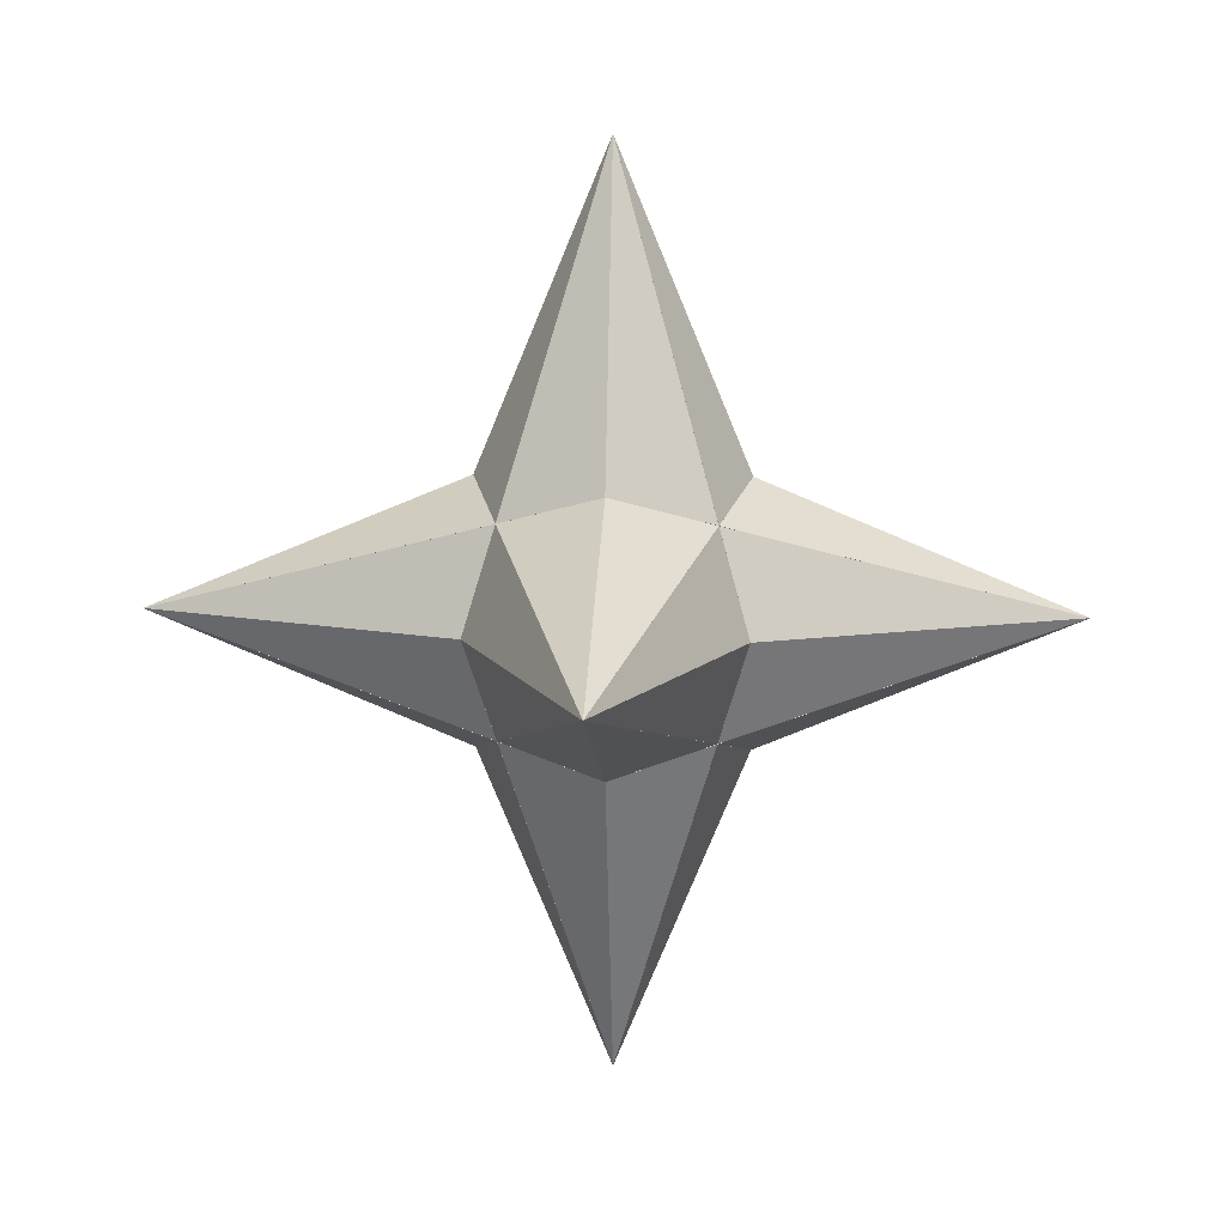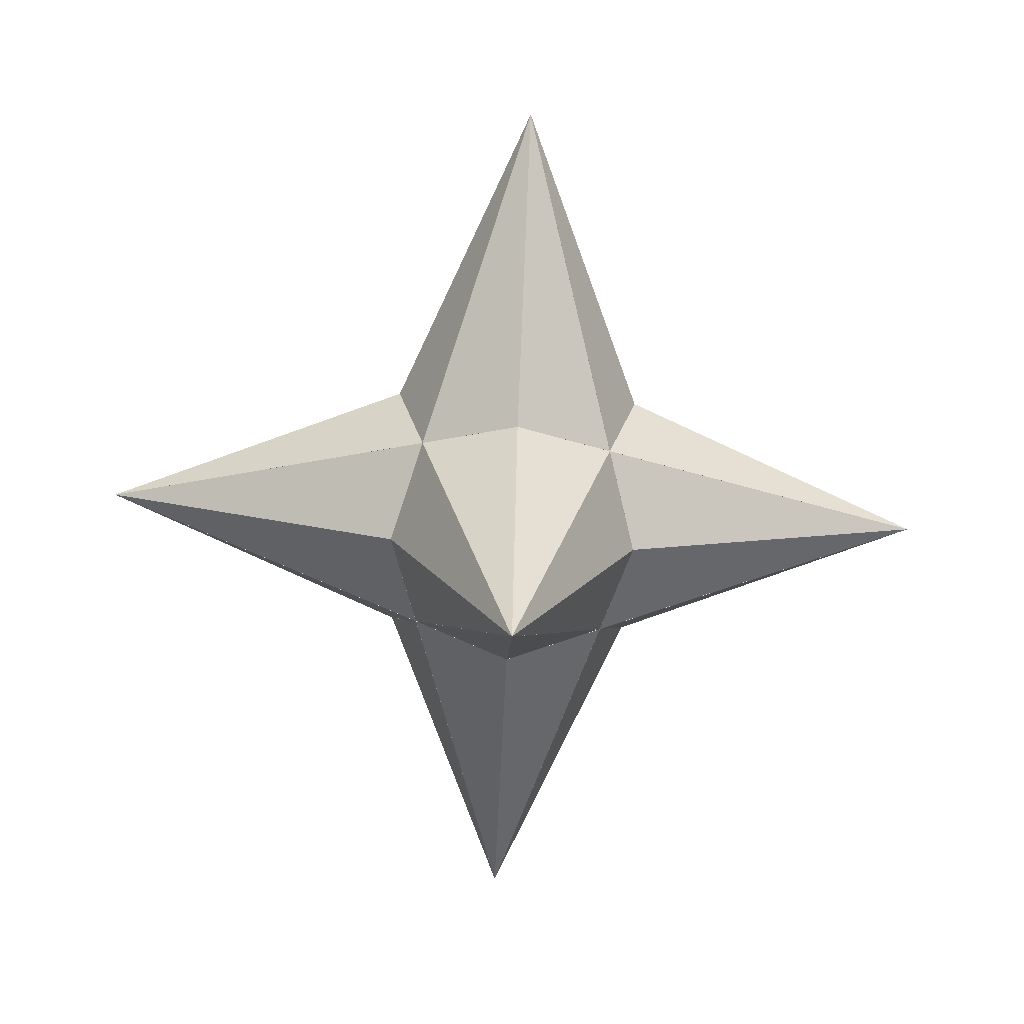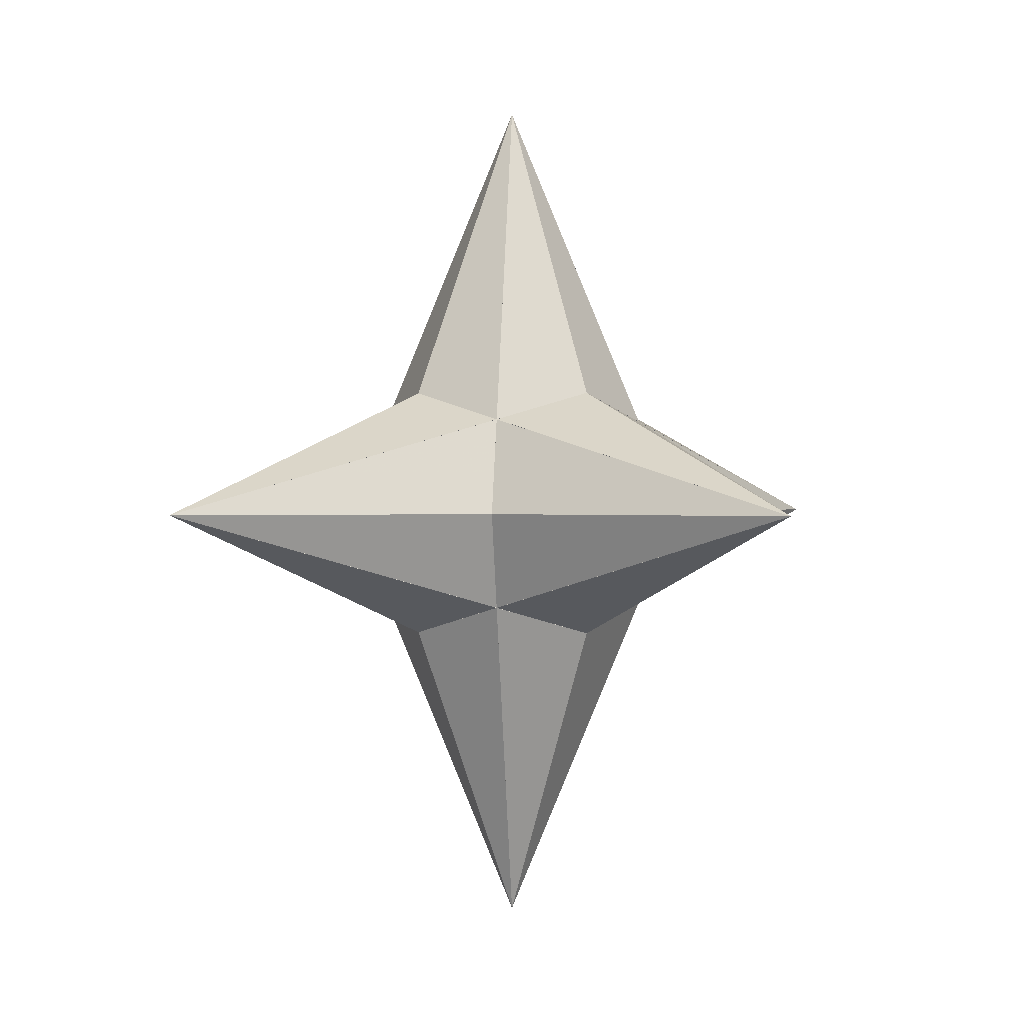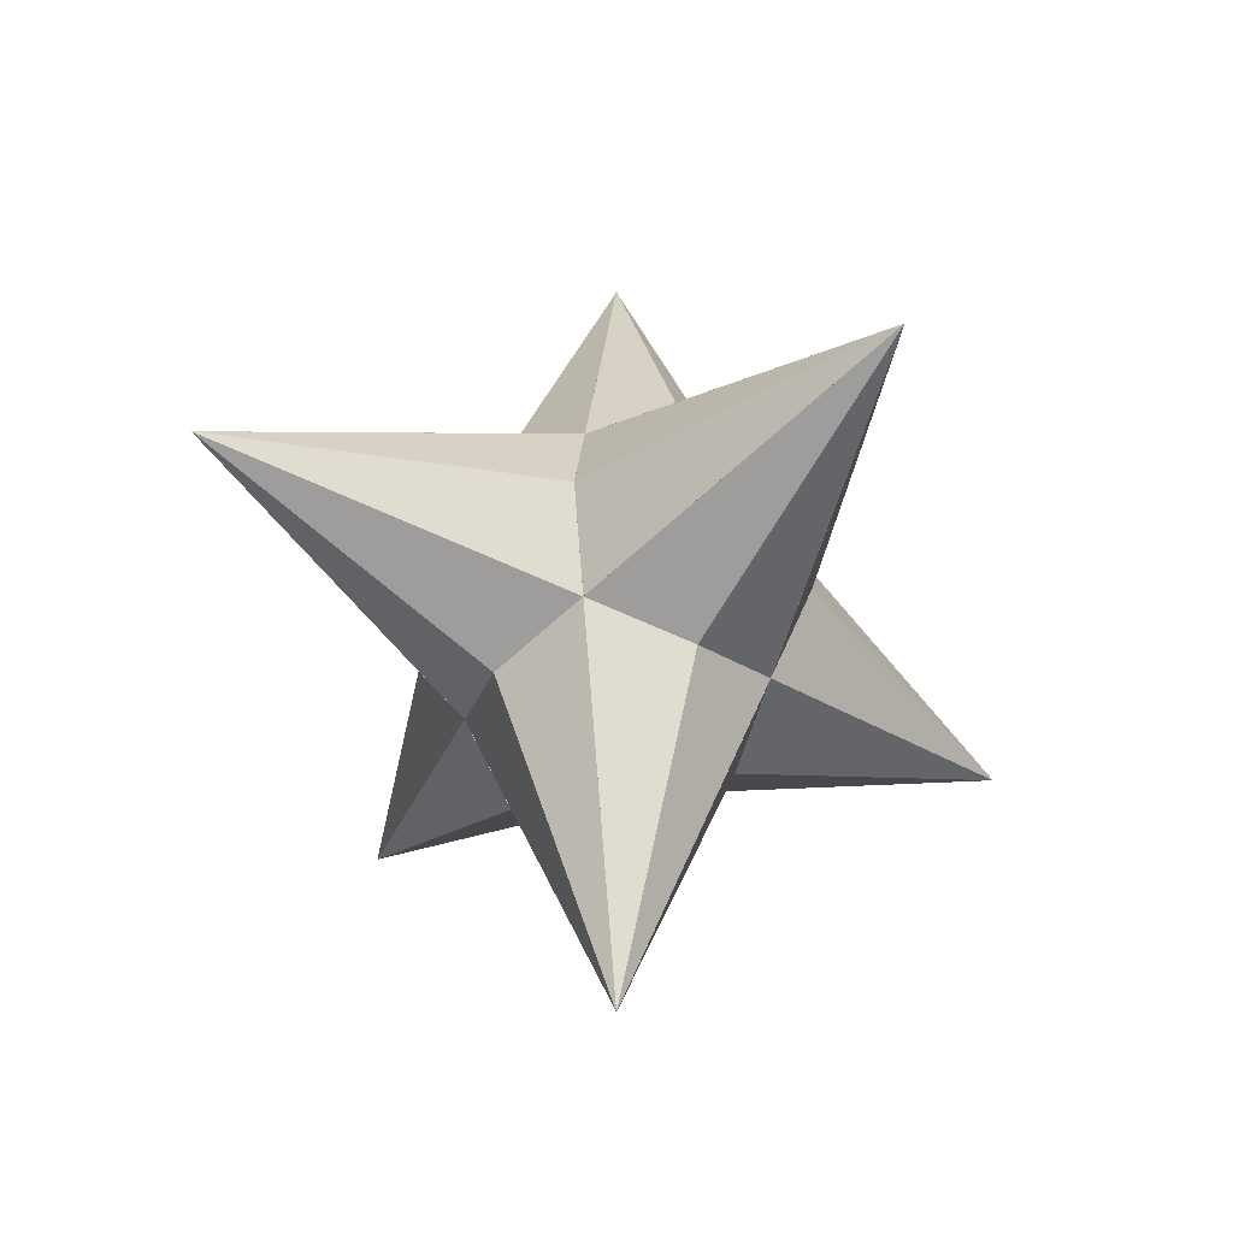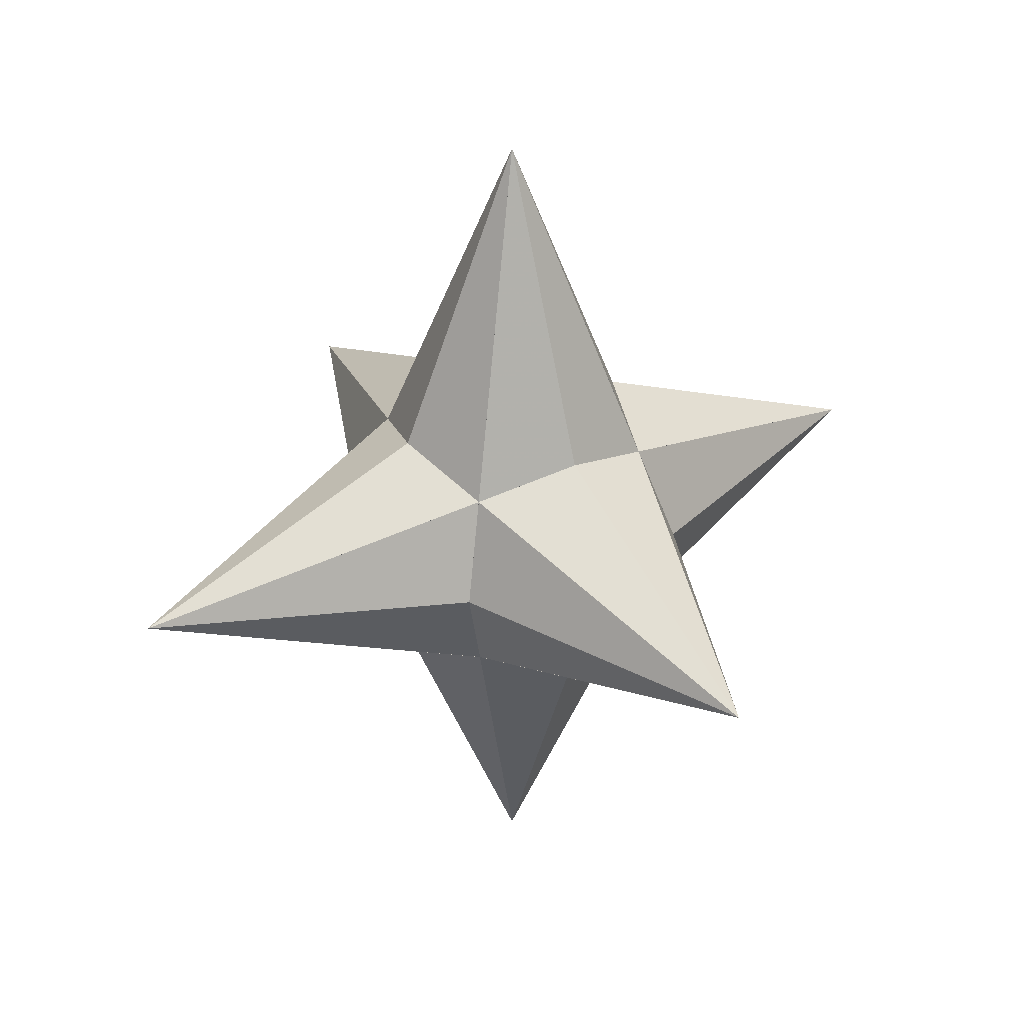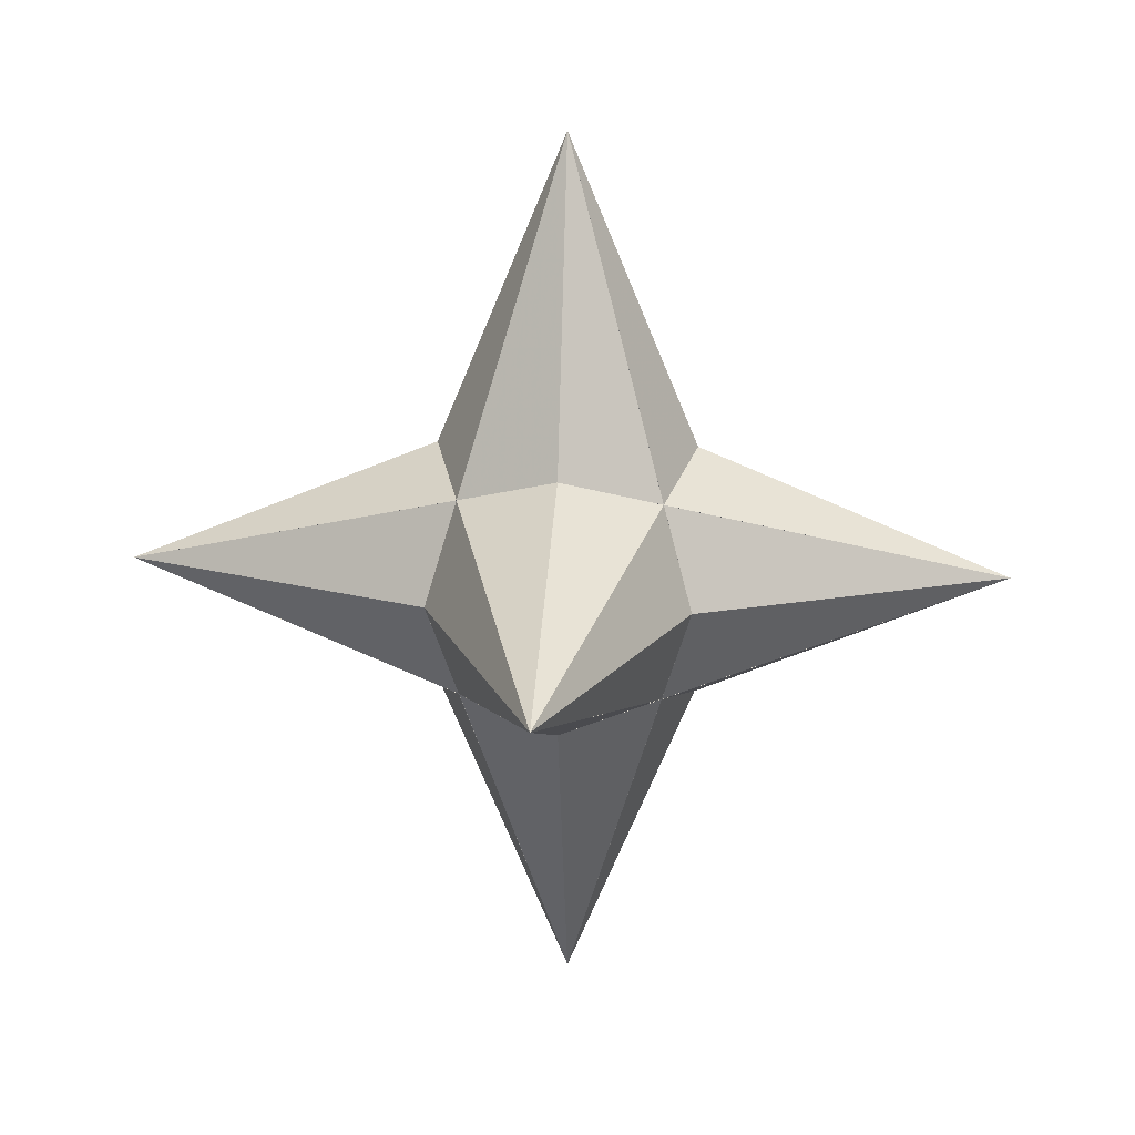
<metadata>
{"format":"obj","ext":"obj","renderer":"f3d","projection":"perspective","resolution":1024,"background":"white","views":[{"elev":11.2,"azim":93.1,"up":"+Z"},{"elev":-74.4,"azim":-2.6,"up":"+Y"},{"elev":0.7,"azim":-128.4,"up":"+Y"},{"elev":-41.7,"azim":56.8,"up":"+Y"},{"elev":32.6,"azim":-30.7,"up":"+Z"},{"elev":18.9,"azim":-85.8,"up":"+Z"}]}
</metadata>
<code>
v 0 0 -3.414
v 3.414 0 0
v -3.414 0 0
v 0 3.414 0
v 0 -3.414 0
v 1 0 1
v 1 0 -1
v -1 0 1
v -1 0 -1
v 1 1 0
v 1 -1 0
v -1 1 0
v -1 -1 0
v 0 1 1
v 0 1 -1
v 0 -1 1
v 0 -1 -1
v 0 0 3.414
v 0.773 0.773 0.773
v 0.773 -0.773 0.773
v -0.773 0.773 0.773
v -0.773 -0.773 0.773
v 0.773 0.773 -0.773
v 0.773 -0.773 -0.773
v -0.773 0.773 -0.773
v -0.773 -0.773 -0.773
f 19 10 2 14 18
f 20 11 5 6 18
f 21 12 4 8 18
f 22 13 3 16 18
f 23 10 4 7 1
f 24 11 2 17 1
f 25 12 3 15 1
f 26 13 5 9 1
f 19 14 4 6 2
f 23 15 1 10 2
f 20 16 18 11 2
f 24 17 5 7 2
f 21 14 18 12 3
f 25 15 4 9 3
f 22 16 5 8 3
f 26 17 1 13 3
f 19 6 18 10 4
f 23 7 2 15 4
f 21 8 3 14 4
f 25 9 1 12 4
f 20 6 2 16 5
f 24 7 1 11 5
f 22 8 18 13 5
f 26 9 3 17 5
f 19 18 14 2 10
f 20 18 6 5 11
f 21 18 8 4 12
f 22 18 16 3 13
f 23 1 7 4 10
f 24 1 17 2 11
f 25 1 15 3 12
f 26 1 9 5 13
f 19 2 6 4 14
f 23 2 10 1 15
f 20 2 11 18 16
f 24 2 7 5 17
f 21 3 12 18 14
f 25 3 9 4 15
f 22 3 8 5 16
f 26 3 13 1 17
f 19 4 10 18 6
f 23 4 15 2 7
f 21 4 14 3 8
f 25 4 12 1 9
f 20 5 16 2 6
f 24 5 11 1 7
f 22 5 13 18 8
f 26 5 17 3 9

</code>
